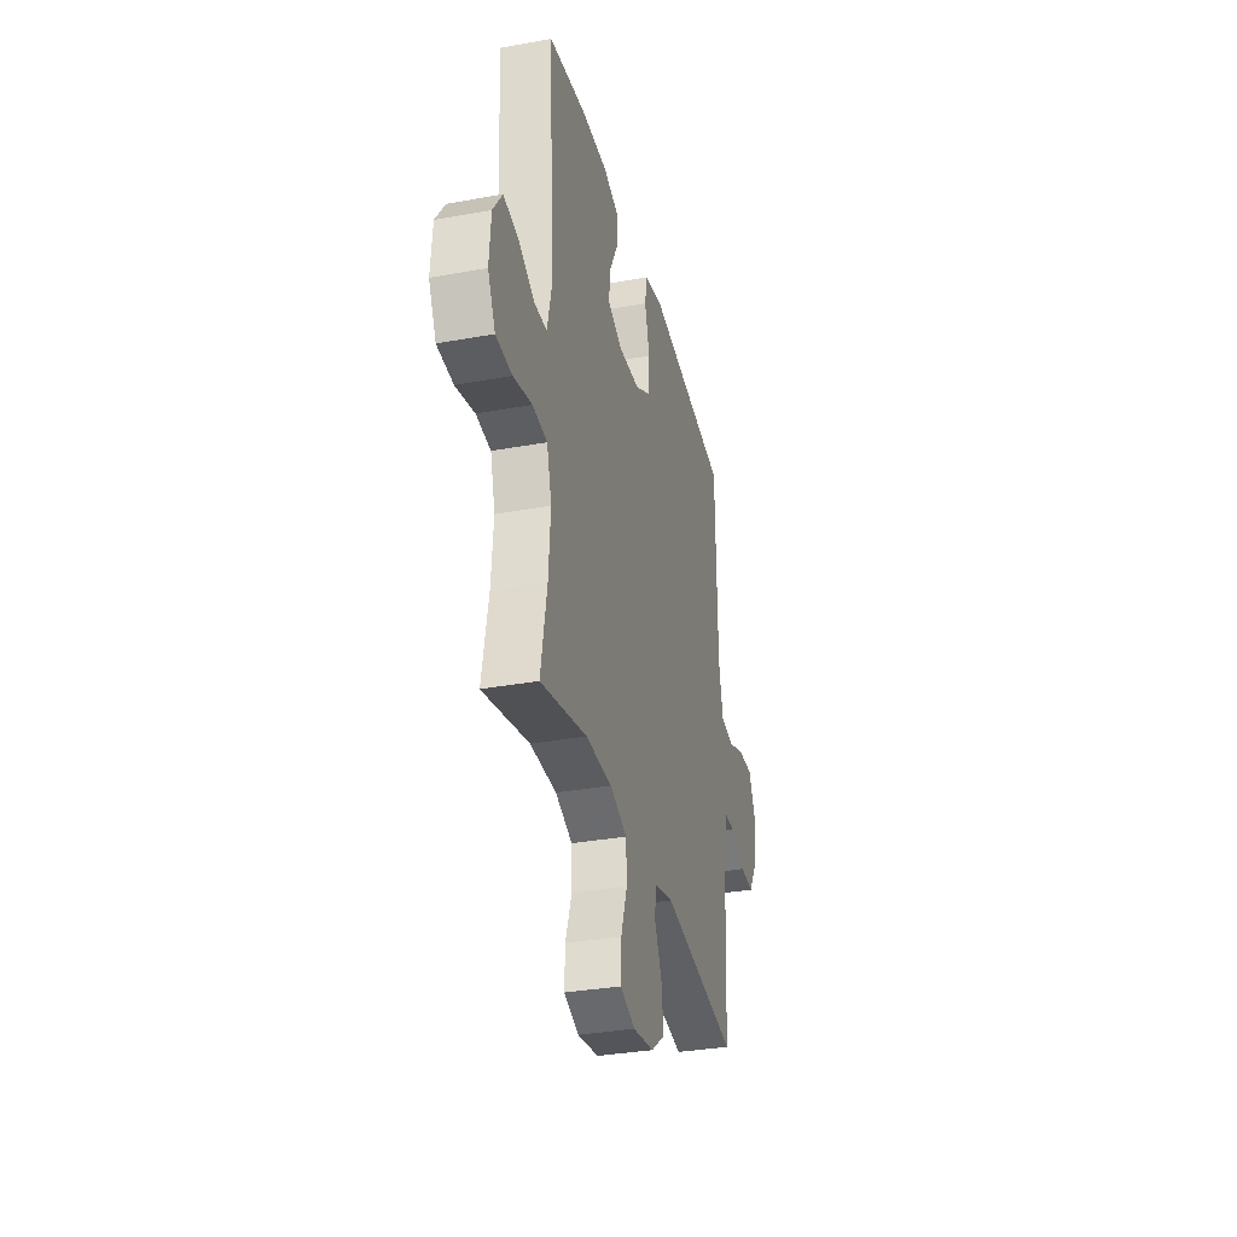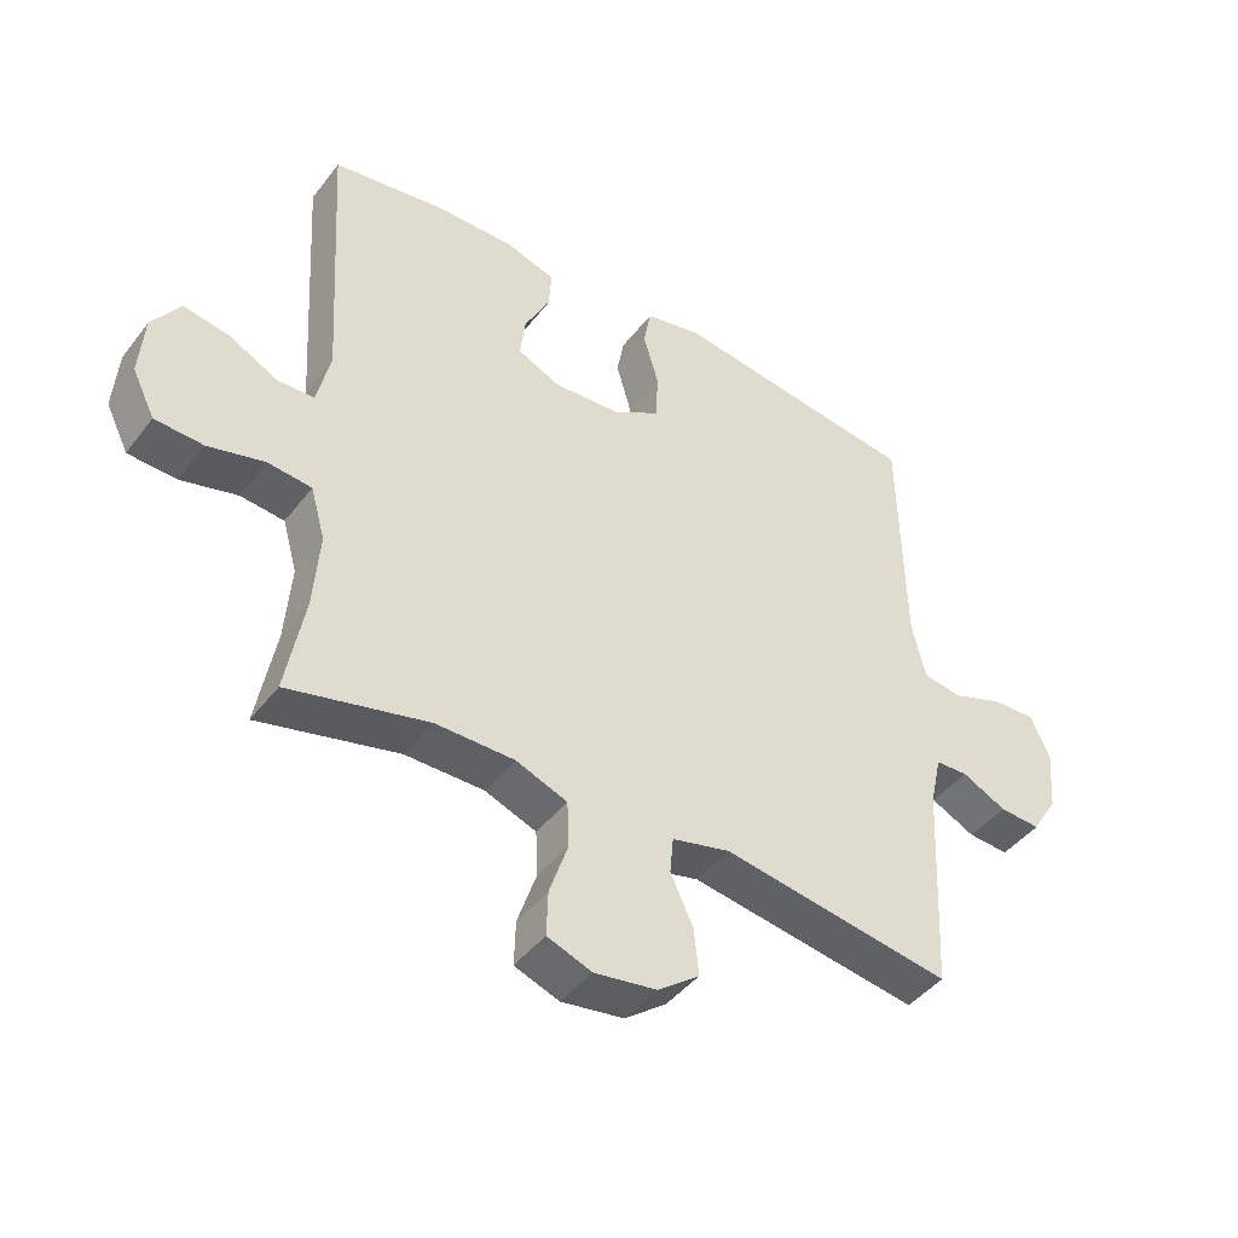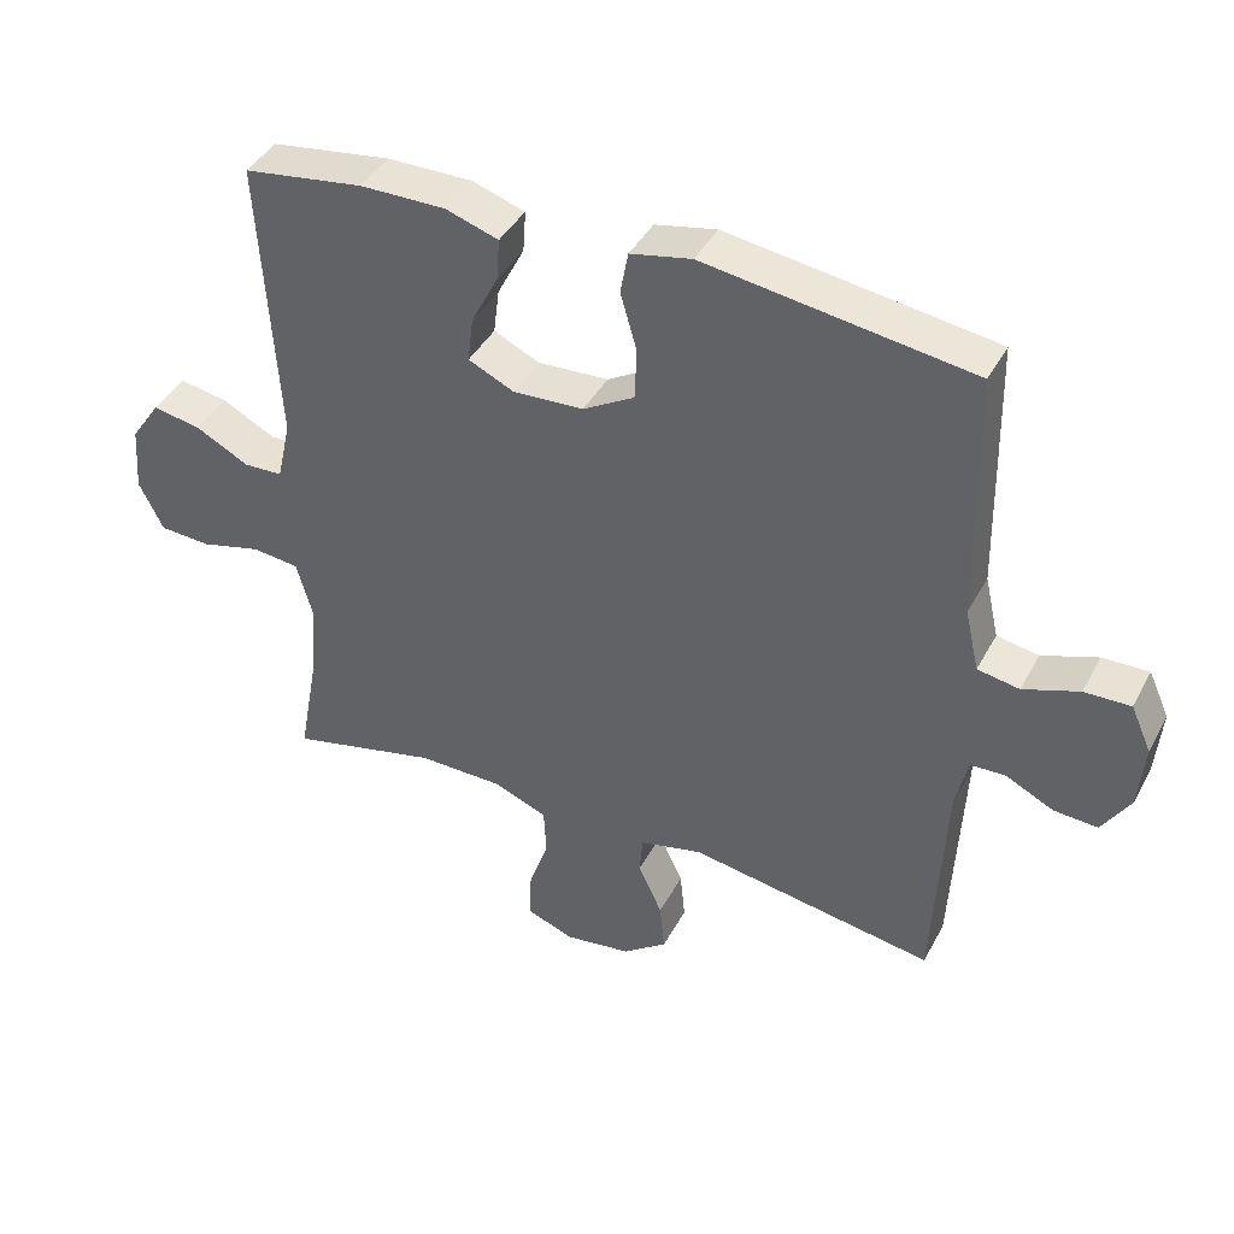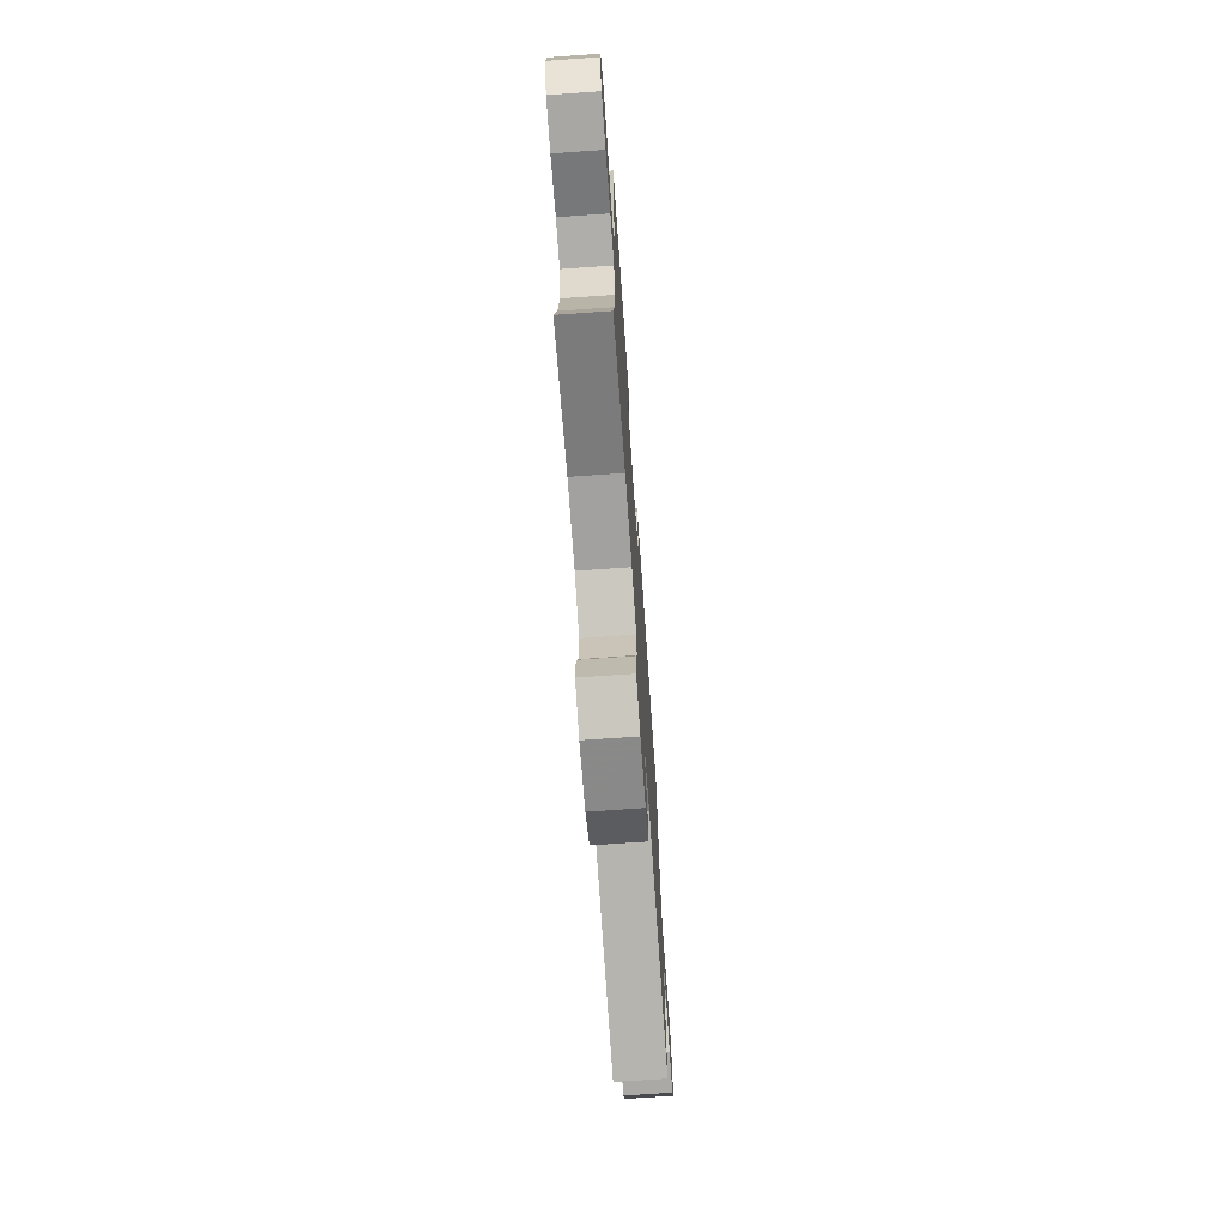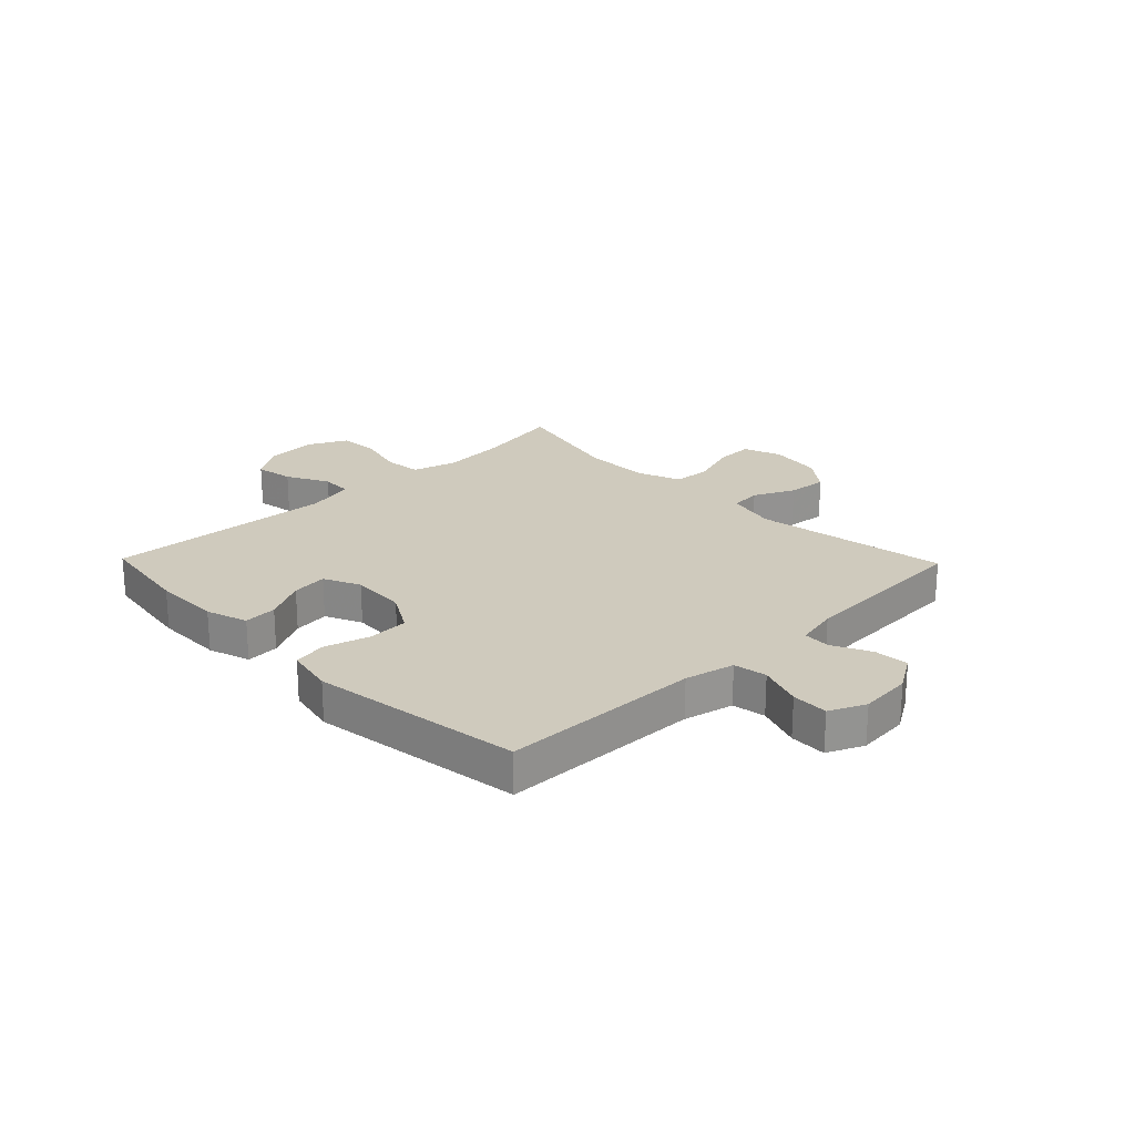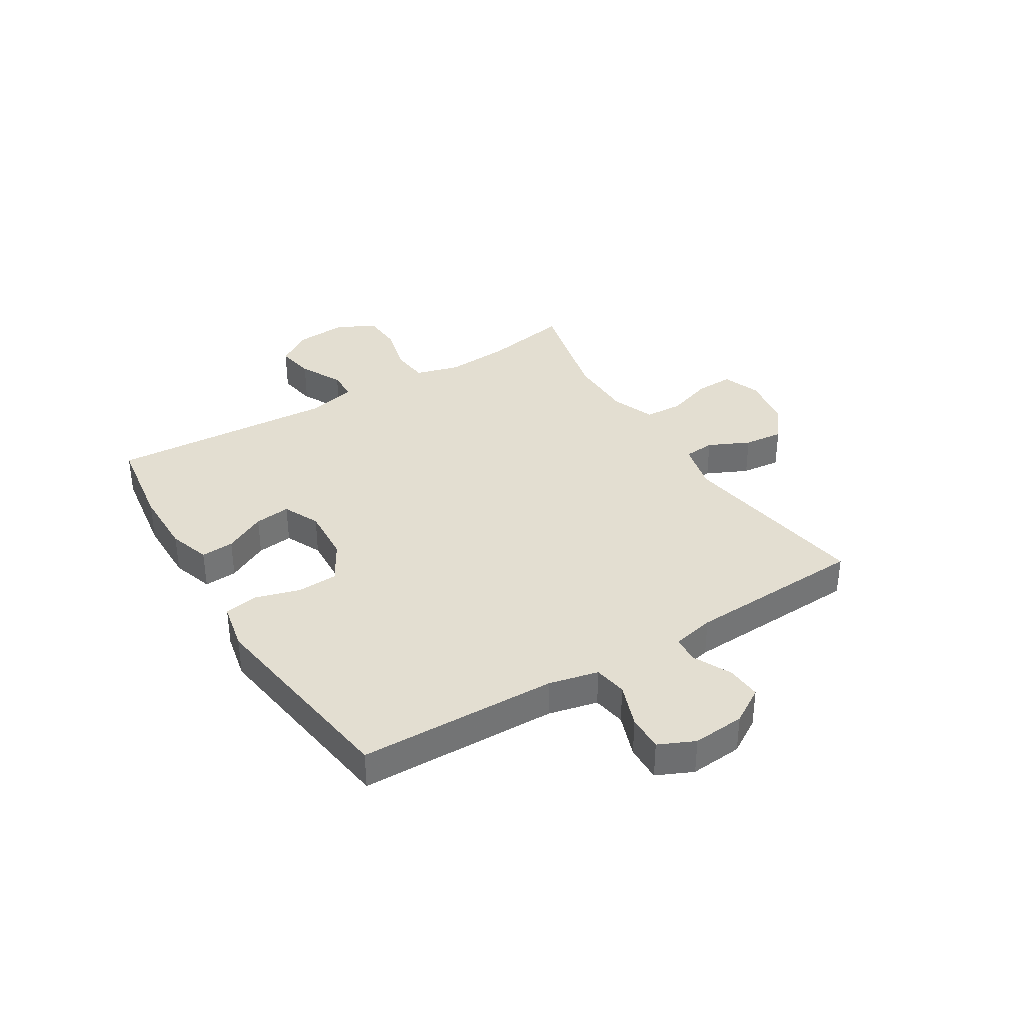
<metadata>
{"format":"obj","ext":"obj","renderer":"f3d","projection":"perspective","resolution":1024,"background":"white","views":[{"elev":-33.4,"azim":-76.0,"up":"+Z"},{"elev":-43.8,"azim":-34.7,"up":"+Z"},{"elev":41.4,"azim":26.3,"up":"+Z"},{"elev":-71.7,"azim":-86.0,"up":"+Z"},{"elev":22.9,"azim":45.9,"up":"+Y"},{"elev":36.1,"azim":58.5,"up":"+Y"}]}
</metadata>
<code>
v -0.5 0.07 0.5
v -0.331 0.07 0.525
v -0.211 0.07 0.526
v -0.137 0.07 0.502
v -0.141 0.07 0.443
v -0.179 0.07 0.369
v -0.187 0.07 0.305
v -0.122 0.07 0.275
v -0.023 0.07 0.281
v 0.049 0.07 0.323
v 0.052 0.07 0.396
v 0.029 0.07 0.476
v 0.04 0.07 0.535
v 0.126 0.07 0.553
v 0.5 0.07 0.5
v 0.507 0.07 0.146
v 0.527 0.07 0.058
v 0.586 0.07 0.048
v 0.664 0.07 0.076
v 0.729 0.07 0.078
v 0.758 0.07 0.014
v 0.75 0.07 -0.079
v 0.711 0.07 -0.142
v 0.649 0.07 -0.138
v 0.582 0.07 -0.105
v 0.533 0.07 -0.107
v 0.516 0.07 -0.183
v 0.5 0.07 -0.5
v 0.154 0.07 -0.444
v 0.066 0.07 -0.465
v 0.061 0.07 -0.52
v 0.095 0.07 -0.593
v 0.102 0.07 -0.663
v 0.04 0.07 -0.71
v -0.054 0.07 -0.724
v -0.121 0.07 -0.699
v -0.119 0.07 -0.632
v -0.091 0.07 -0.549
v -0.094 0.07 -0.481
v -0.171 0.07 -0.451
v -0.29 0.07 -0.45
v -0.5 0.07 -0.5
v -0.472 0.07 -0.348
v -0.463 0.07 -0.232
v -0.485 0.07 -0.154
v -0.551 0.07 -0.147
v -0.636 0.07 -0.169
v -0.709 0.07 -0.165
v -0.743 0.07 -0.096
v -0.736 0.07 -0.003
v -0.694 0.07 0.058
v -0.626 0.07 0.046
v -0.551 0.07 0.007
v -0.496 0.07 0.009
v -0.476 0.07 0.096
v -0.5 0 0.5
v -0.331 0 0.525
v -0.211 0 0.526
v -0.137 0 0.502
v -0.141 0 0.443
v -0.179 0 0.369
v -0.187 0 0.305
v -0.122 0 0.275
v -0.023 0 0.281
v 0.049 0 0.323
v 0.052 0 0.396
v 0.029 0 0.476
v 0.04 0 0.535
v 0.126 0 0.553
v 0.5 0 0.5
v 0.507 0 0.146
v 0.527 0 0.058
v 0.586 0 0.048
v 0.664 0 0.076
v 0.729 0 0.078
v 0.758 0 0.014
v 0.75 0 -0.079
v 0.711 0 -0.142
v 0.649 0 -0.138
v 0.582 0 -0.105
v 0.533 0 -0.107
v 0.516 0 -0.183
v 0.5 0 -0.5
v 0.154 0 -0.444
v 0.066 0 -0.465
v 0.061 0 -0.52
v 0.095 0 -0.593
v 0.102 0 -0.663
v 0.04 0 -0.71
v -0.054 0 -0.724
v -0.121 0 -0.699
v -0.119 0 -0.632
v -0.091 0 -0.549
v -0.094 0 -0.481
v -0.171 0 -0.451
v -0.29 0 -0.45
v -0.5 0 -0.5
v -0.472 0 -0.348
v -0.463 0 -0.232
v -0.485 0 -0.154
v -0.551 0 -0.147
v -0.636 0 -0.169
v -0.709 0 -0.165
v -0.743 0 -0.096
v -0.736 0 -0.003
v -0.694 0 0.058
v -0.626 0 0.046
v -0.551 0 0.007
v -0.496 0 0.009
v -0.476 0 0.096
f 50 51 52 53
f 50 53 54
f 49 50 54
f 46 47 48 49
f 45 46 49 54
f 44 45 54 55
f 41 42 43
f 40 41 43 44
f 39 40 44 55
f 35 36 37 38
f 35 38 39
f 34 35 39
f 31 32 33 34
f 30 31 34 39
f 29 30 39 55
f 27 28 29 55
f 22 23 24 25
f 22 25 26
f 21 22 26
f 18 19 20 21
f 17 18 21 26
f 16 17 26 27
f 14 15 16
f 11 12 13 14
f 10 11 14 16
f 9 10 16 27
f 3 4 5 6
f 3 6 7
f 2 3 7
f 1 2 7
f 55 1 7
f 8 9 27 55
f 7 8 55
f 108 107 106 105
f 109 108 105
f 109 105 104
f 104 103 102 101
f 109 104 101 100
f 110 109 100 99
f 98 97 96
f 99 98 96 95
f 110 99 95 94
f 93 92 91 90
f 94 93 90
f 94 90 89
f 89 88 87 86
f 94 89 86 85
f 110 94 85 84
f 110 84 83 82
f 80 79 78 77
f 81 80 77
f 81 77 76
f 76 75 74 73
f 81 76 73 72
f 82 81 72 71
f 71 70 69
f 69 68 67 66
f 71 69 66 65
f 82 71 65 64
f 61 60 59 58
f 62 61 58
f 62 58 57
f 62 57 56
f 62 56 110
f 110 82 64 63
f 110 63 62
f 1 56 57 2
f 2 57 58 3
f 3 58 59 4
f 4 59 60 5
f 5 60 61 6
f 6 61 62 7
f 7 62 63 8
f 8 63 64 9
f 9 64 65 10
f 10 65 66 11
f 11 66 67 12
f 12 67 68 13
f 13 68 69 14
f 14 69 70 15
f 15 70 71 16
f 16 71 72 17
f 17 72 73 18
f 18 73 74 19
f 19 74 75 20
f 20 75 76 21
f 21 76 77 22
f 22 77 78 23
f 23 78 79 24
f 24 79 80 25
f 25 80 81 26
f 26 81 82 27
f 27 82 83 28
f 28 83 84 29
f 29 84 85 30
f 30 85 86 31
f 31 86 87 32
f 32 87 88 33
f 33 88 89 34
f 34 89 90 35
f 35 90 91 36
f 36 91 92 37
f 37 92 93 38
f 38 93 94 39
f 39 94 95 40
f 40 95 96 41
f 41 96 97 42
f 42 97 98 43
f 43 98 99 44
f 44 99 100 45
f 45 100 101 46
f 46 101 102 47
f 47 102 103 48
f 48 103 104 49
f 49 104 105 50
f 50 105 106 51
f 51 106 107 52
f 52 107 108 53
f 53 108 109 54
f 54 109 110 55
f 55 110 56 1

</code>
